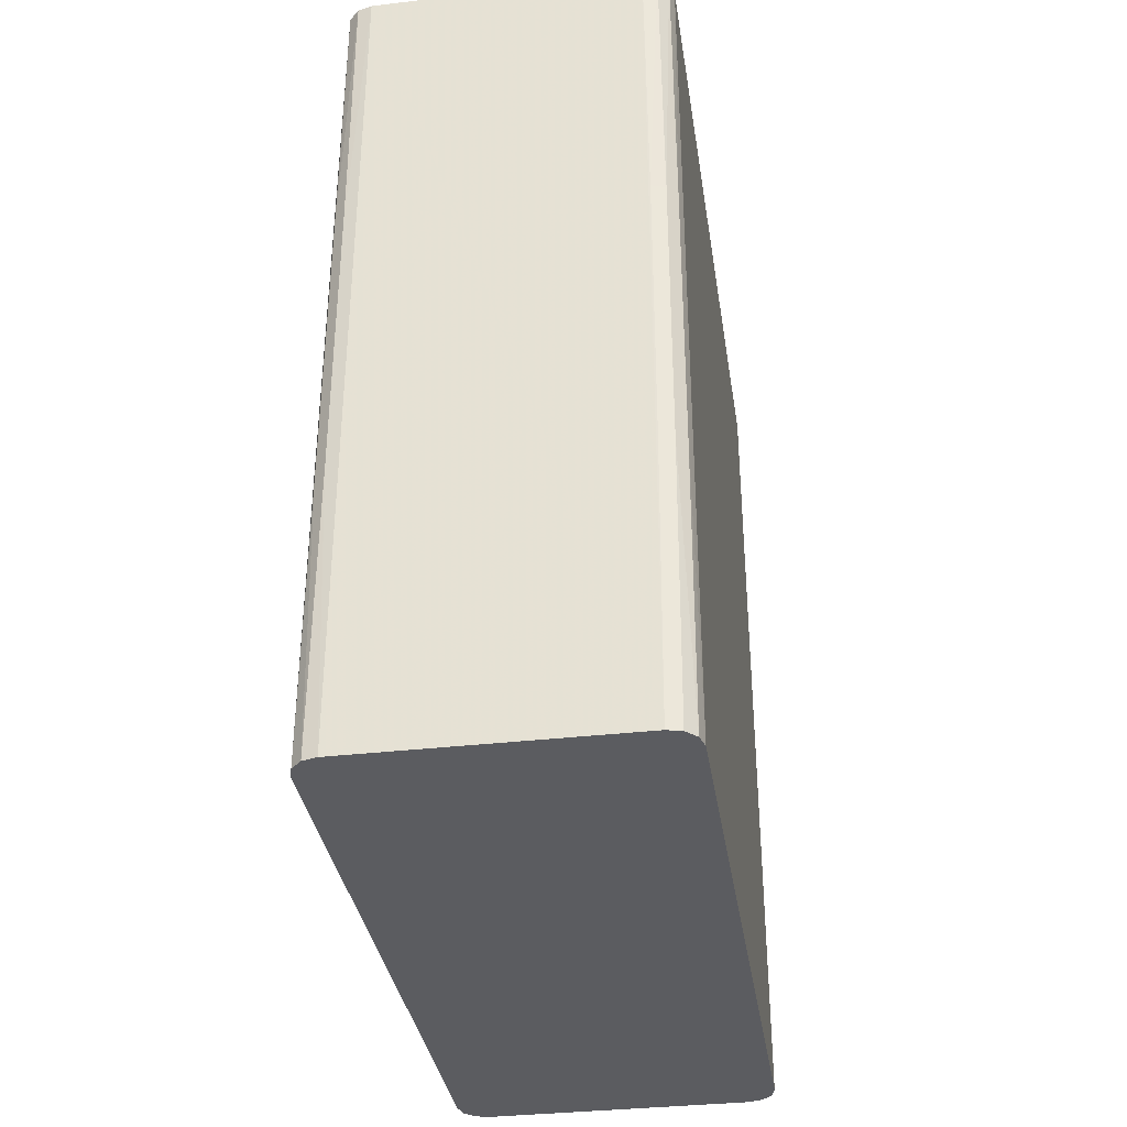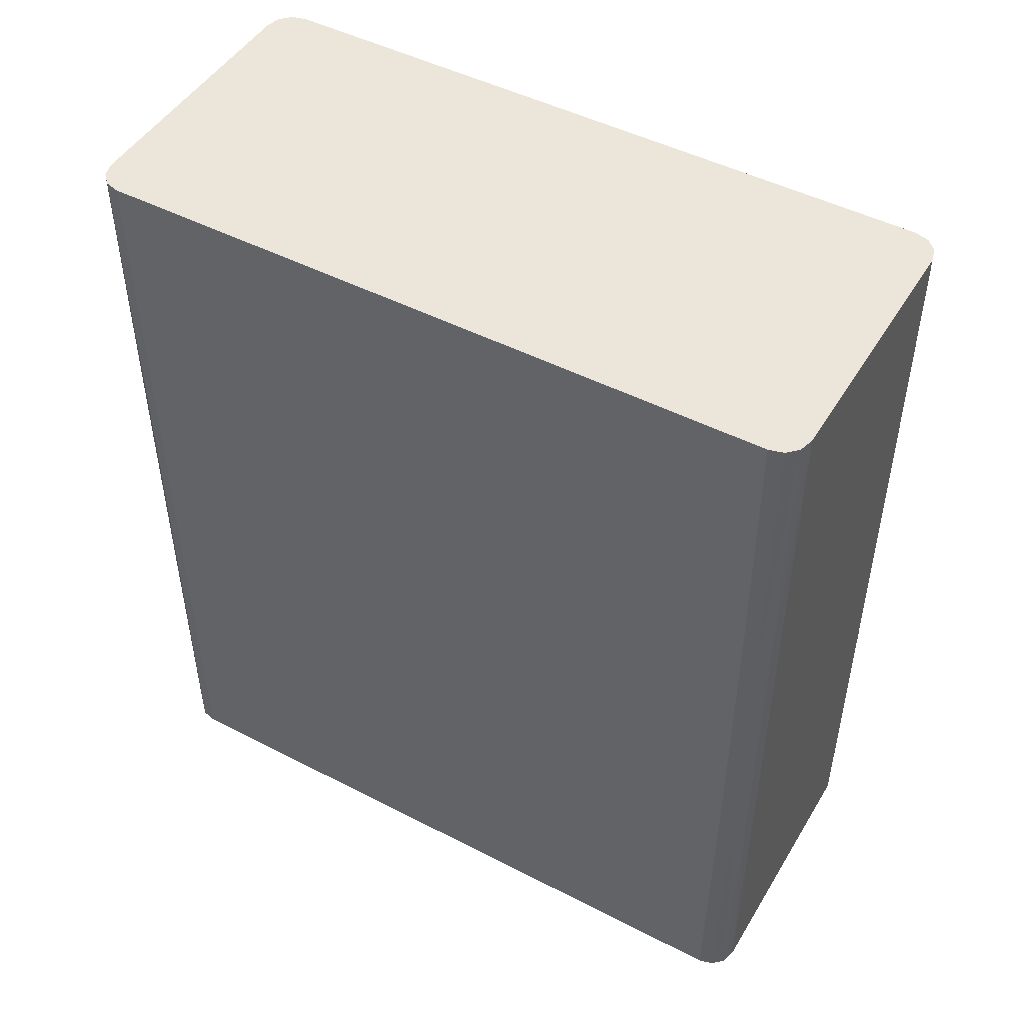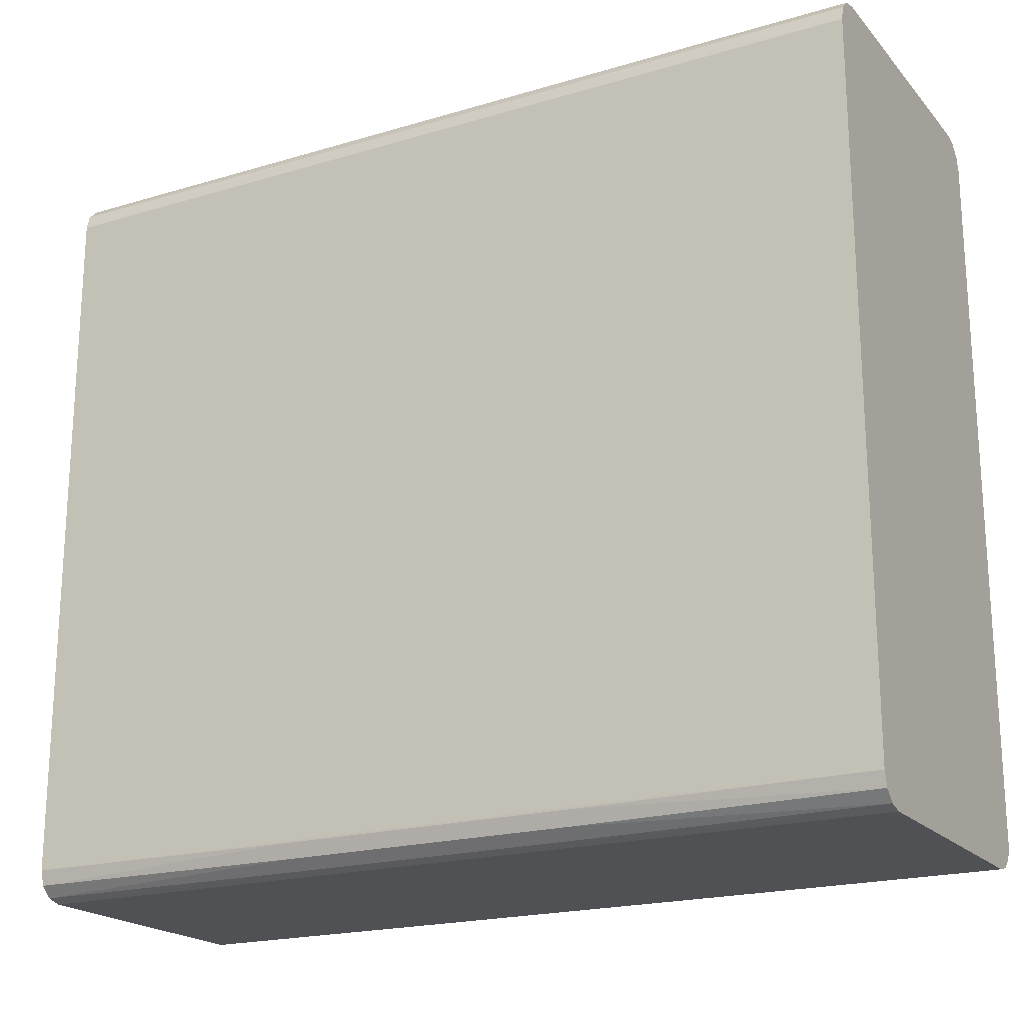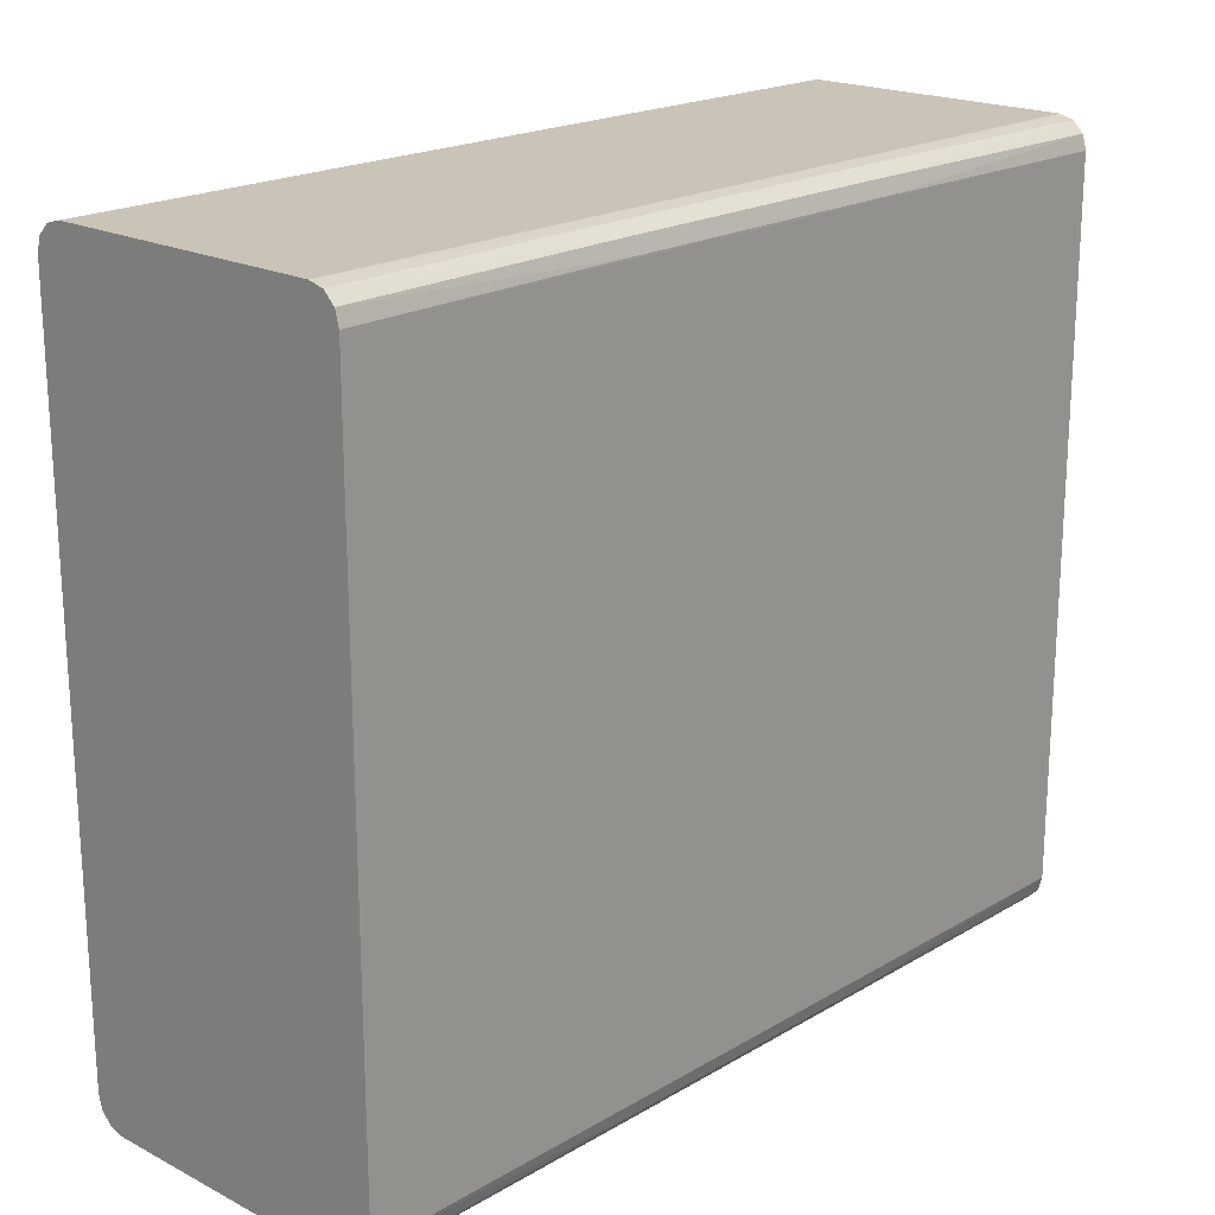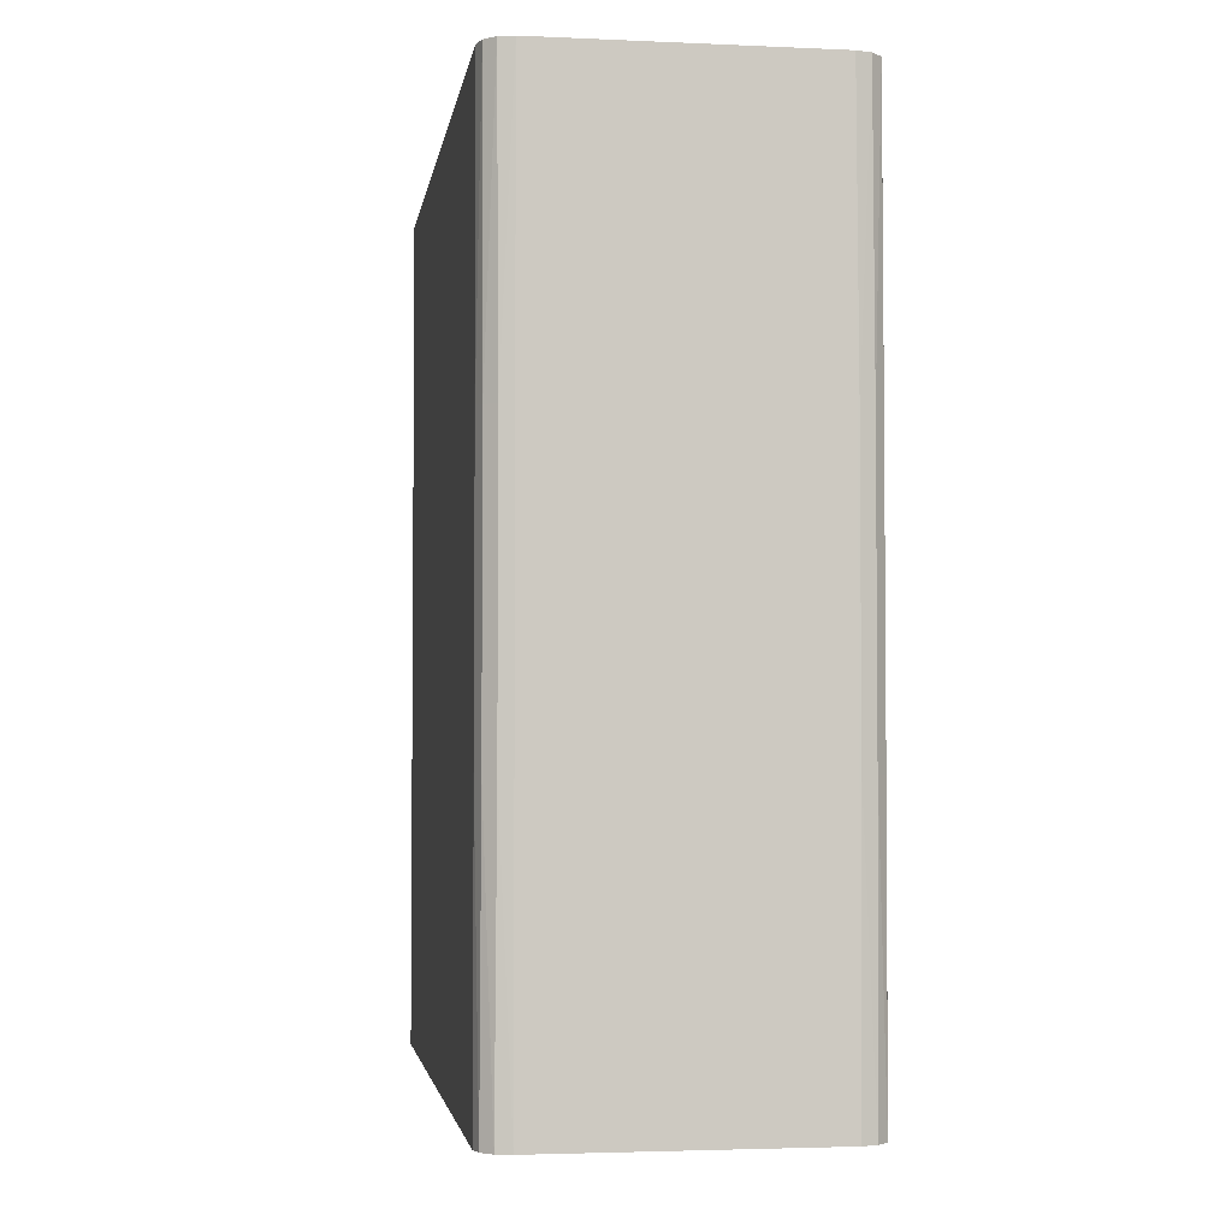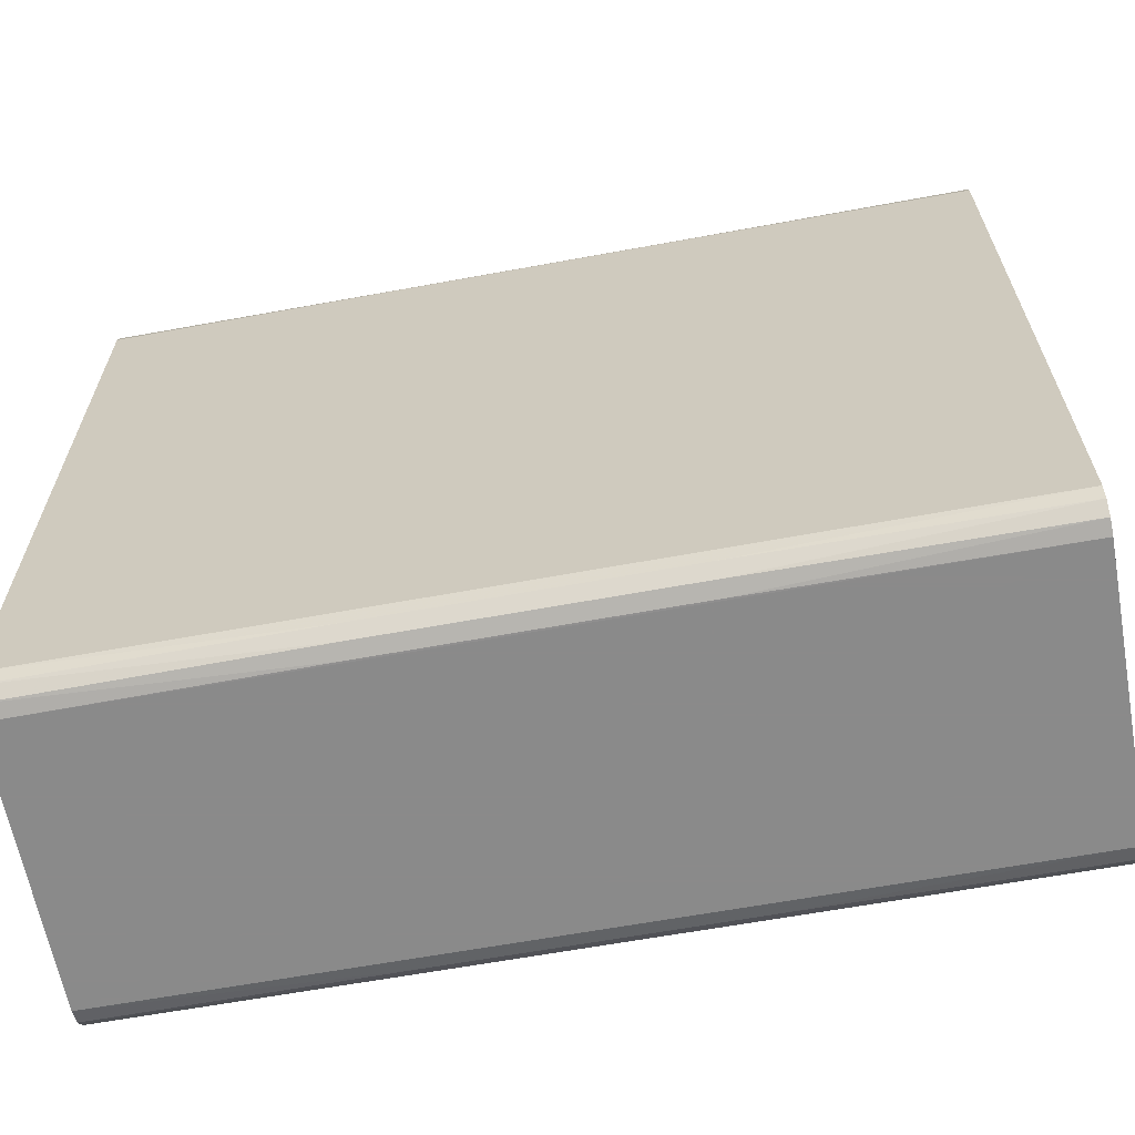
<metadata>
{"format":"obj","ext":"obj","renderer":"f3d","projection":"perspective","resolution":1024,"background":"white","views":[{"elev":-35.1,"azim":-171.3,"up":"+Y"},{"elev":48.0,"azim":120.0,"up":"+Y"},{"elev":-20.0,"azim":118.7,"up":"+Z"},{"elev":20.0,"azim":-136.9,"up":"+Z"},{"elev":-3.1,"azim":171.4,"up":"+Y"},{"elev":-63.6,"azim":-79.5,"up":"+Z"}]}
</metadata>
<code>
g USB
v -0.0939 -0.1 -0.304
v -0.0914 -0.1 -0.3047
v -0.08957 -0.1 -0.3065
v -0.0889 -0.1 -0.309
v -0.0889 0.05 -0.309
v -0.08957 0.05 -0.3065
v -0.0914 0.05 -0.3047
v -0.0939 0.05 -0.304
v -0.09359 -0.05 -0.304
v -0.09359 -0 -0.304
v -0.09113 -0.05 -0.3048
v -0.09113 -0 -0.3048
v -0.08942 -0.05 -0.3068
v -0.08942 -0 -0.3068
v -0.1411 -0.1 -0.304
v -0.1411 0.05 -0.304
v -0.1461 -0.1 -0.309
v -0.1454 -0.1 -0.3065
v -0.1436 -0.1 -0.3047
v -0.1436 0.05 -0.3047
v -0.1454 0.05 -0.3065
v -0.1461 0.05 -0.309
v -0.1461 -0.05 -0.3087
v -0.1461 -0 -0.3087
v -0.1453 -0.05 -0.3062
v -0.1453 -0 -0.3062
v -0.1433 -0.05 -0.3045
v -0.1433 -0 -0.3045
v -0.1461 -0.1 -0.43
v -0.1461 0.05 -0.43
v -0.1411 -0.1 -0.435
v -0.1436 -0.1 -0.4343
v -0.1454 -0.1 -0.4325
v -0.1454 0.05 -0.4325
v -0.1436 0.05 -0.4343
v -0.1411 0.05 -0.435
v -0.1414 -0.05 -0.435
v -0.1414 -0 -0.435
v -0.1439 -0.05 -0.4342
v -0.1439 -0 -0.4342
v -0.1456 -0.05 -0.4322
v -0.1456 -0 -0.4322
v -0.0939 -0.1 -0.435
v -0.0939 0.05 -0.435
v -0.0889 -0.1 -0.43
v -0.08957 -0.1 -0.4325
v -0.0914 -0.1 -0.4343
v -0.0914 0.05 -0.4343
v -0.08957 0.05 -0.4325
v -0.0889 0.05 -0.43
v -0.08891 -0.05 -0.4303
v -0.08891 -0 -0.4303
v -0.08973 -0.05 -0.4328
v -0.08973 -0 -0.4328
v -0.09168 -0.05 -0.4345
v -0.09168 -0 -0.4345
f 2 9 1
f 1 9 10
f 1 10 8
f 8 10 7
f 7 10 12
f 7 12 6
f 6 12 14
f 6 14 5
f 5 14 13
f 5 13 4
f 4 13 3
f 3 13 11
f 3 11 2
f 2 11 9
f 12 10 9
f 14 12 11
f 11 12 9
f 13 14 11
f 15 1 16
f 16 1 8
f 18 23 17
f 17 23 24
f 17 24 22
f 22 24 21
f 21 24 26
f 21 26 20
f 20 26 28
f 20 28 16
f 16 28 27
f 16 27 15
f 15 27 19
f 19 27 25
f 19 25 18
f 18 25 23
f 26 24 23
f 28 26 25
f 25 26 23
f 27 28 25
f 29 17 30
f 30 17 22
f 32 37 31
f 31 37 38
f 31 38 36
f 36 38 35
f 35 38 40
f 35 40 34
f 34 40 42
f 34 42 30
f 30 42 41
f 30 41 29
f 29 41 33
f 33 41 39
f 33 39 32
f 32 39 37
f 40 38 37
f 42 40 39
f 39 40 37
f 41 42 39
f 43 31 44
f 44 31 36
f 46 51 45
f 45 51 52
f 45 52 50
f 50 52 49
f 49 52 54
f 49 54 48
f 48 54 56
f 48 56 44
f 44 56 55
f 44 55 43
f 43 55 47
f 47 55 53
f 47 53 46
f 46 53 51
f 54 52 51
f 56 54 53
f 53 54 51
f 55 56 53
f 4 45 5
f 5 45 50
f 50 8 5
f 5 8 7
f 5 7 6
f 49 48 50
f 50 48 44
f 50 44 8
f 8 44 16
f 16 44 36
f 16 36 22
f 22 36 30
f 30 36 35
f 30 35 34
f 21 20 22
f 22 20 16
f 4 43 45
f 45 43 47
f 45 47 46
f 3 2 4
f 4 2 1
f 4 1 43
f 43 1 31
f 31 1 15
f 31 15 29
f 29 15 17
f 17 15 19
f 17 19 18
f 33 32 29
f 29 32 31

</code>
